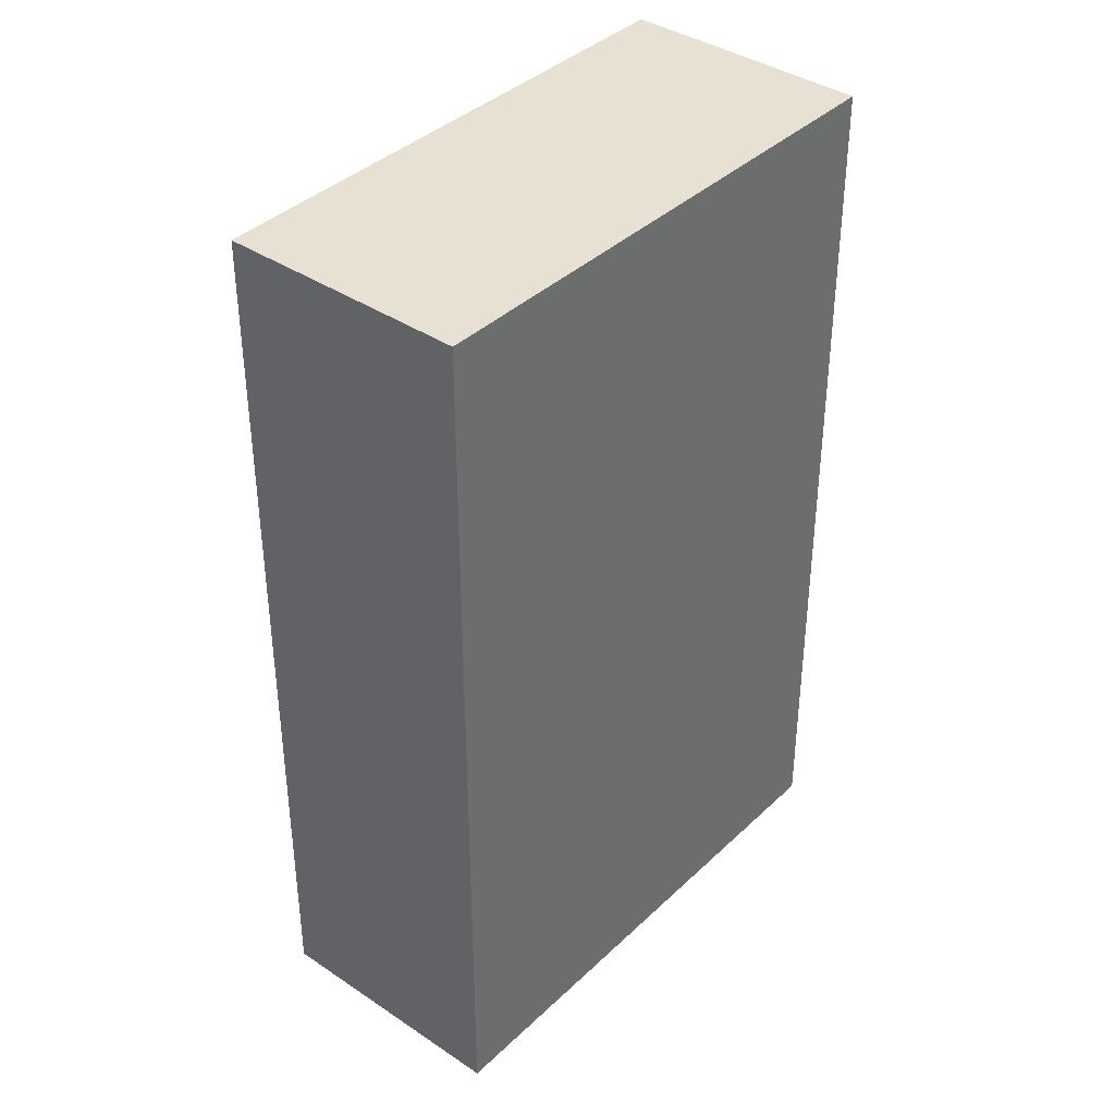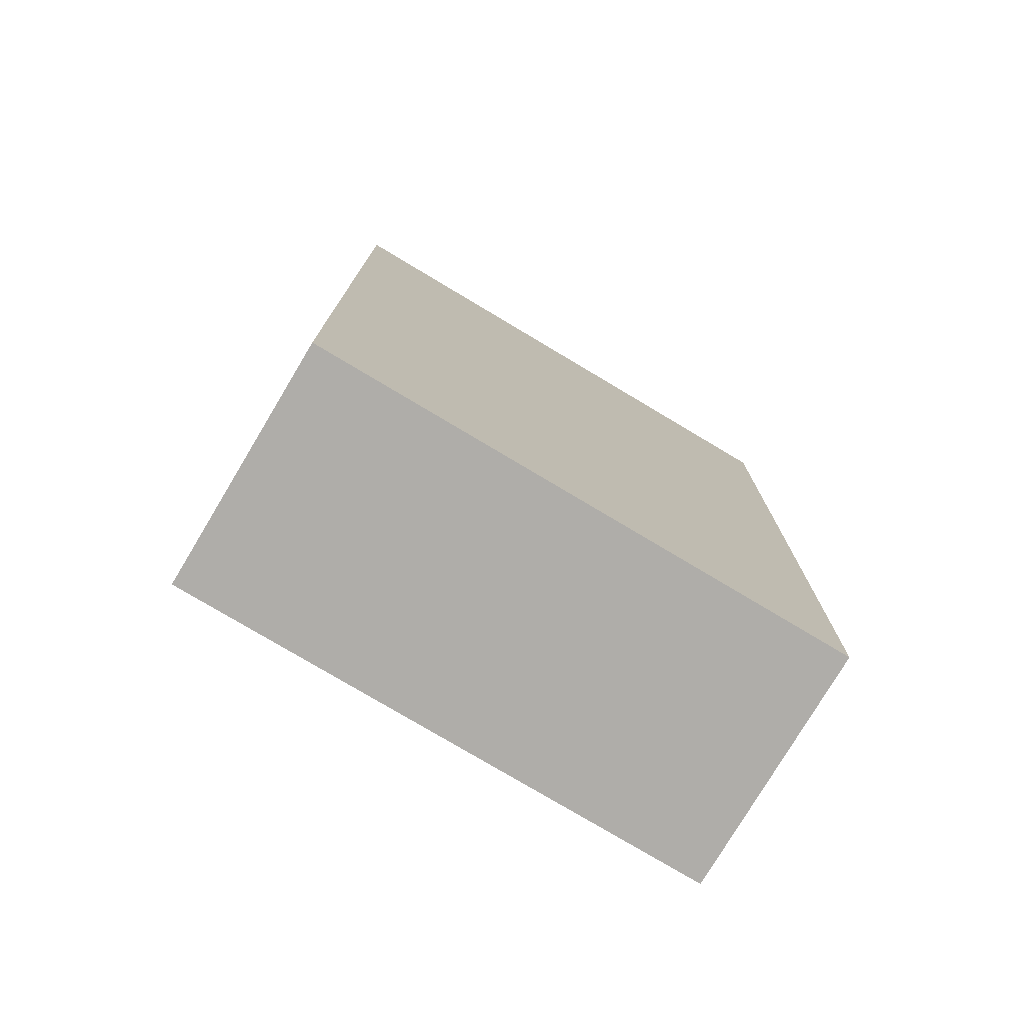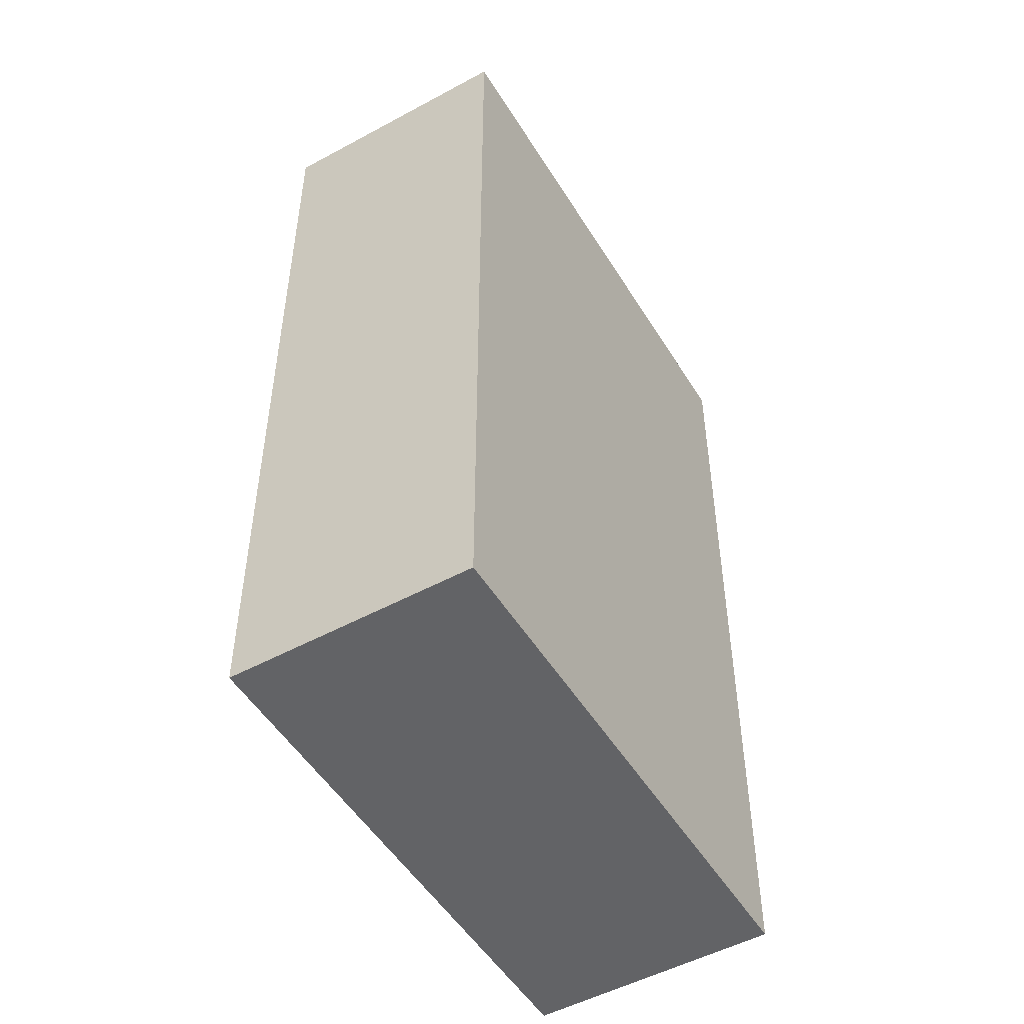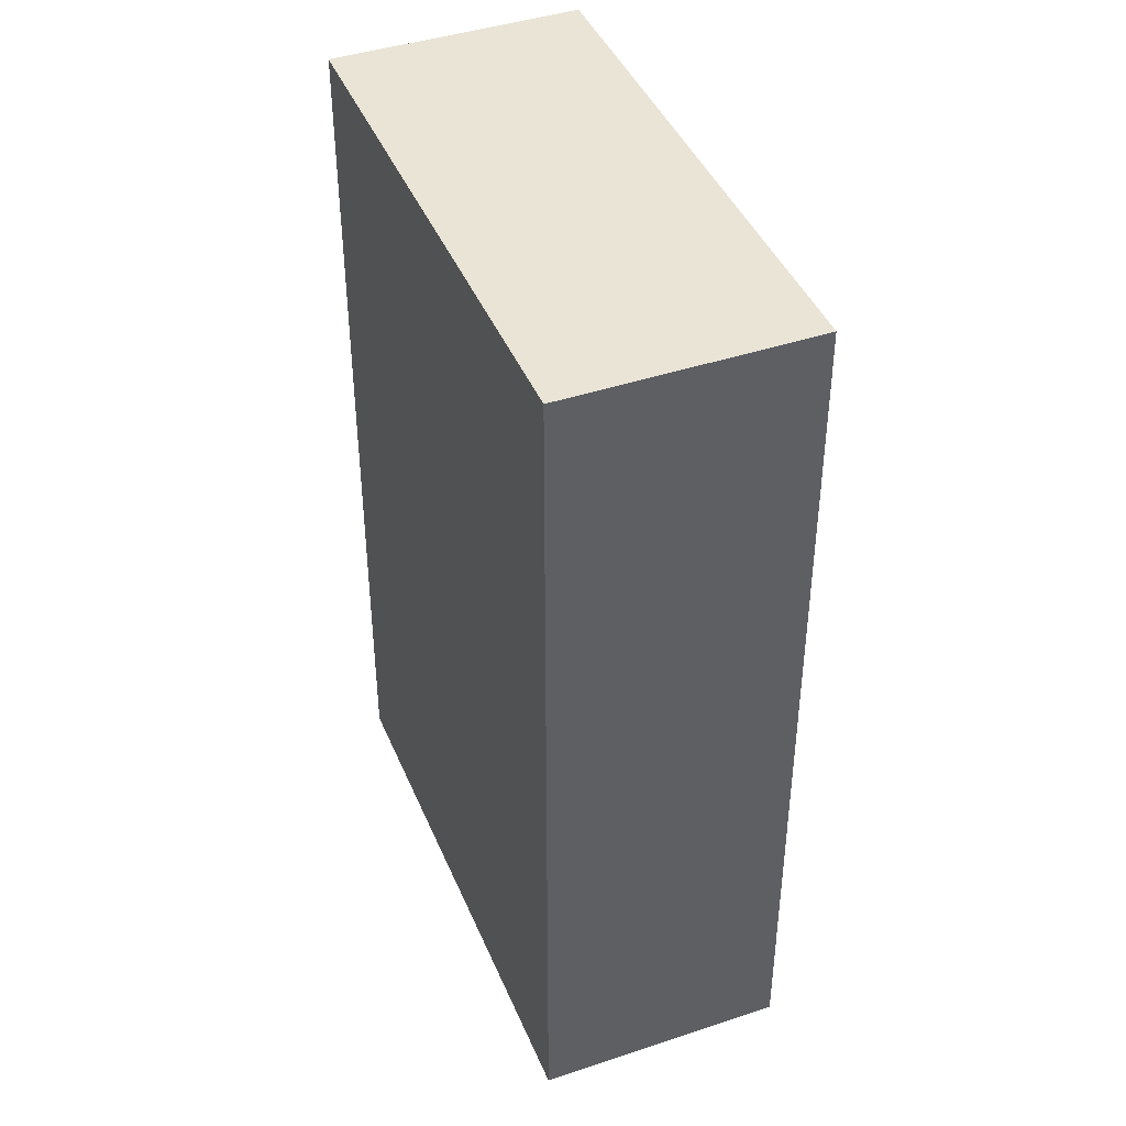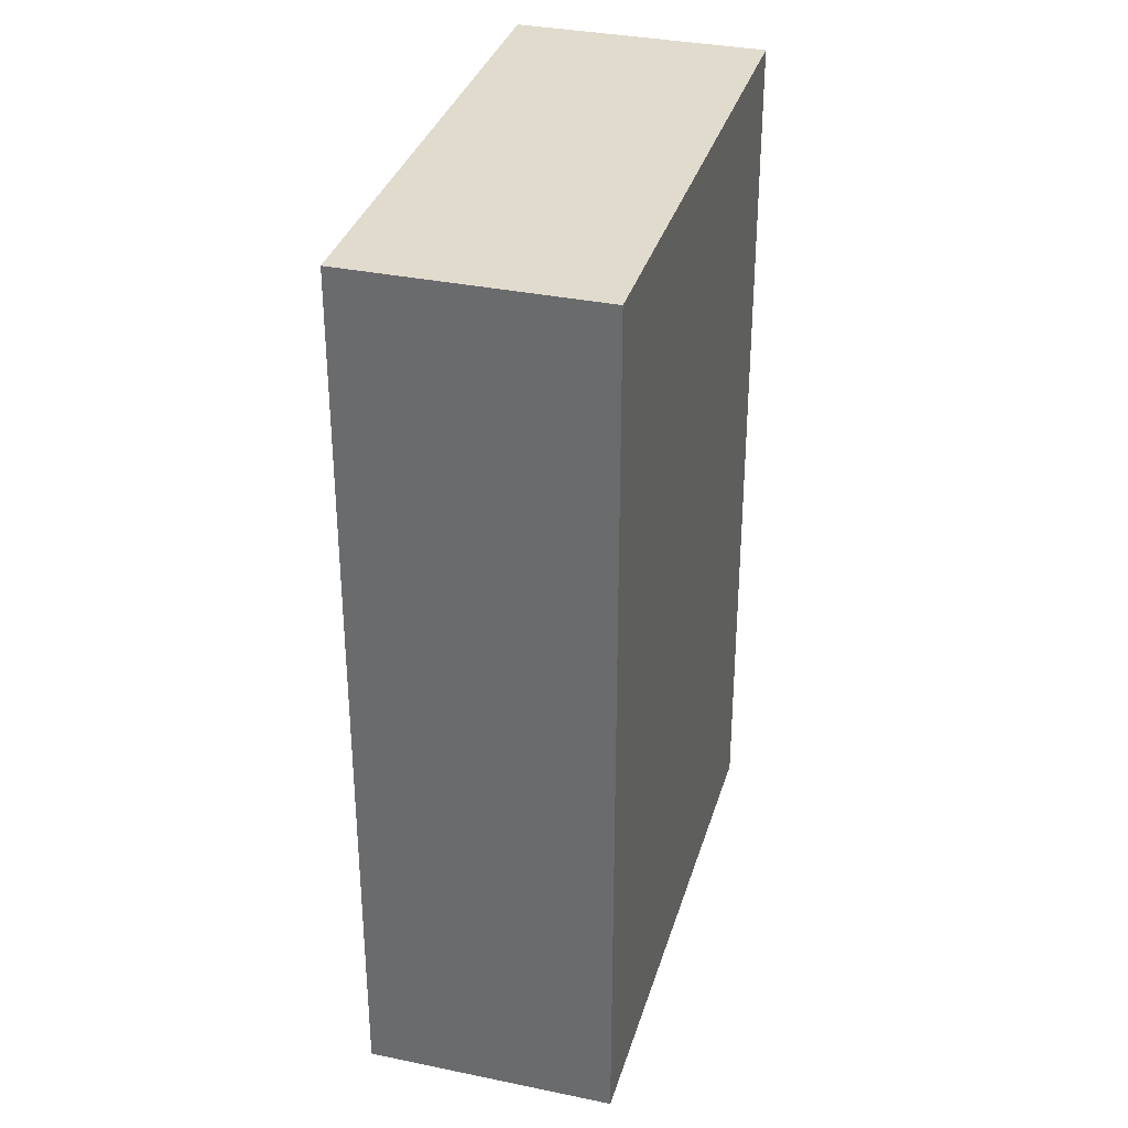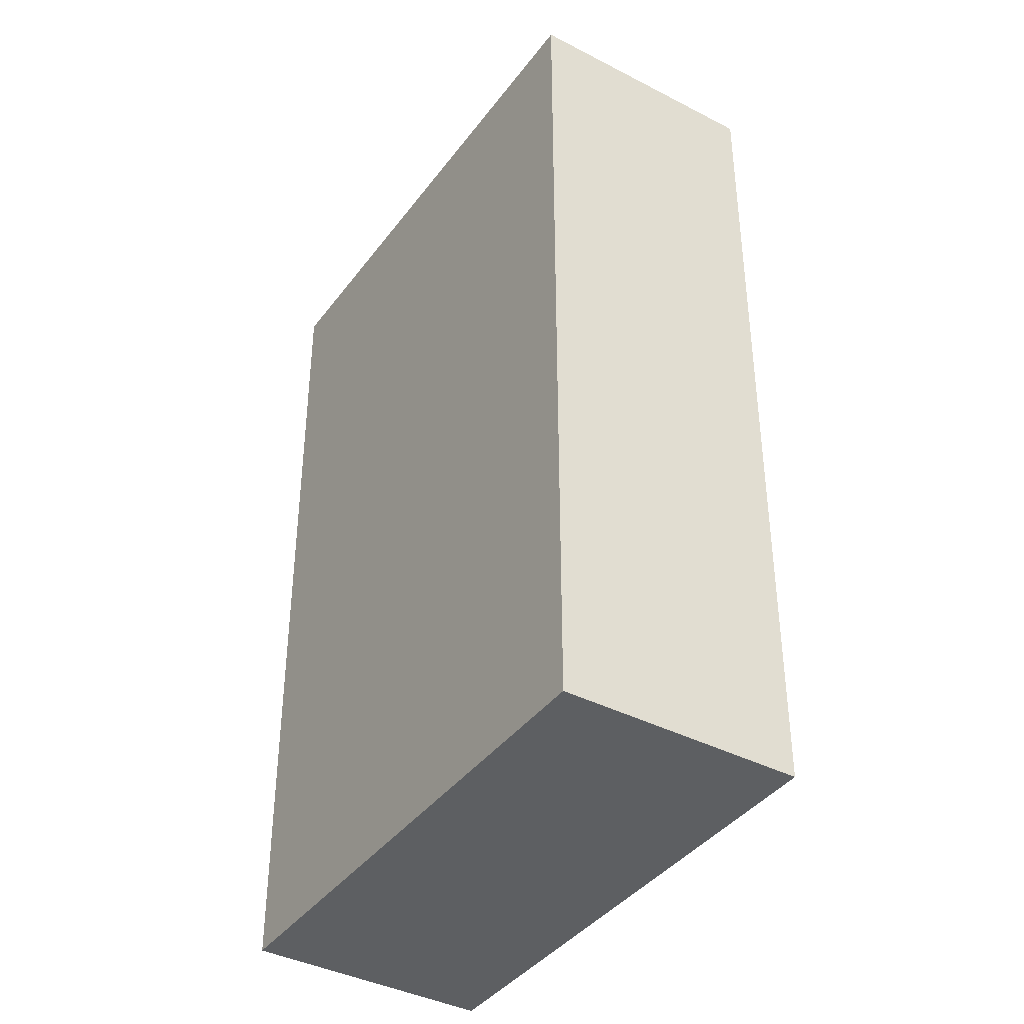
<metadata>
{"format":"obj","ext":"obj","renderer":"f3d","projection":"perspective","resolution":1024,"background":"white","views":[{"elev":38.6,"azim":-5.0,"up":"+Y"},{"elev":-77.4,"azim":13.9,"up":"+Y"},{"elev":-50.9,"azim":-14.6,"up":"+Y"},{"elev":42.6,"azim":-66.9,"up":"+Y"},{"elev":33.9,"azim":150.5,"up":"+Y"},{"elev":-39.5,"azim":-78.0,"up":"+Y"}]}
</metadata>
<code>
v  1.547 7.777 1.56
v  3.427 7.777 -3.398
v  0 7.777 4.762e-16
v  4.974 7.777 -1.837
v  3.486 7.777 -3.339
v  3.427 2.081e-16 -3.398
v  0 0 0
v  1.547 -9.552e-17 1.56
v  4.974 1.125e-16 -1.837
v  3.486 2.045e-16 -3.339
g defaultobject
f 1 2 3
f 2 1 4
f 2 4 5
f 6 3 2
f 3 6 7
f 7 1 3
f 1 7 8
f 8 4 1
f 4 8 9
f 9 5 4
f 5 9 2
f 2 9 6
f 6 9 10
f 10 7 6
f 7 10 8
f 8 10 9

</code>
